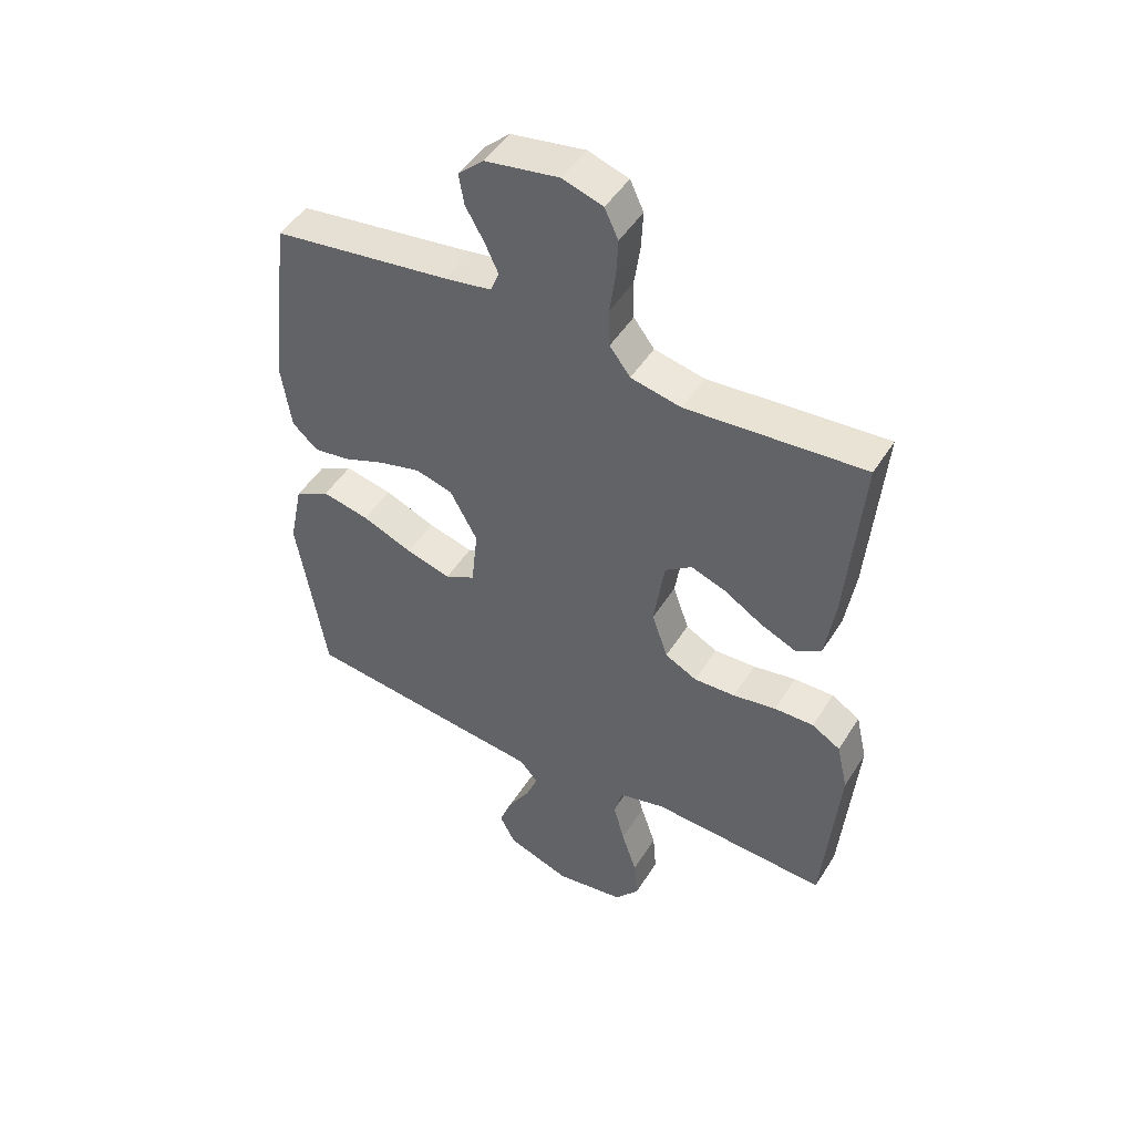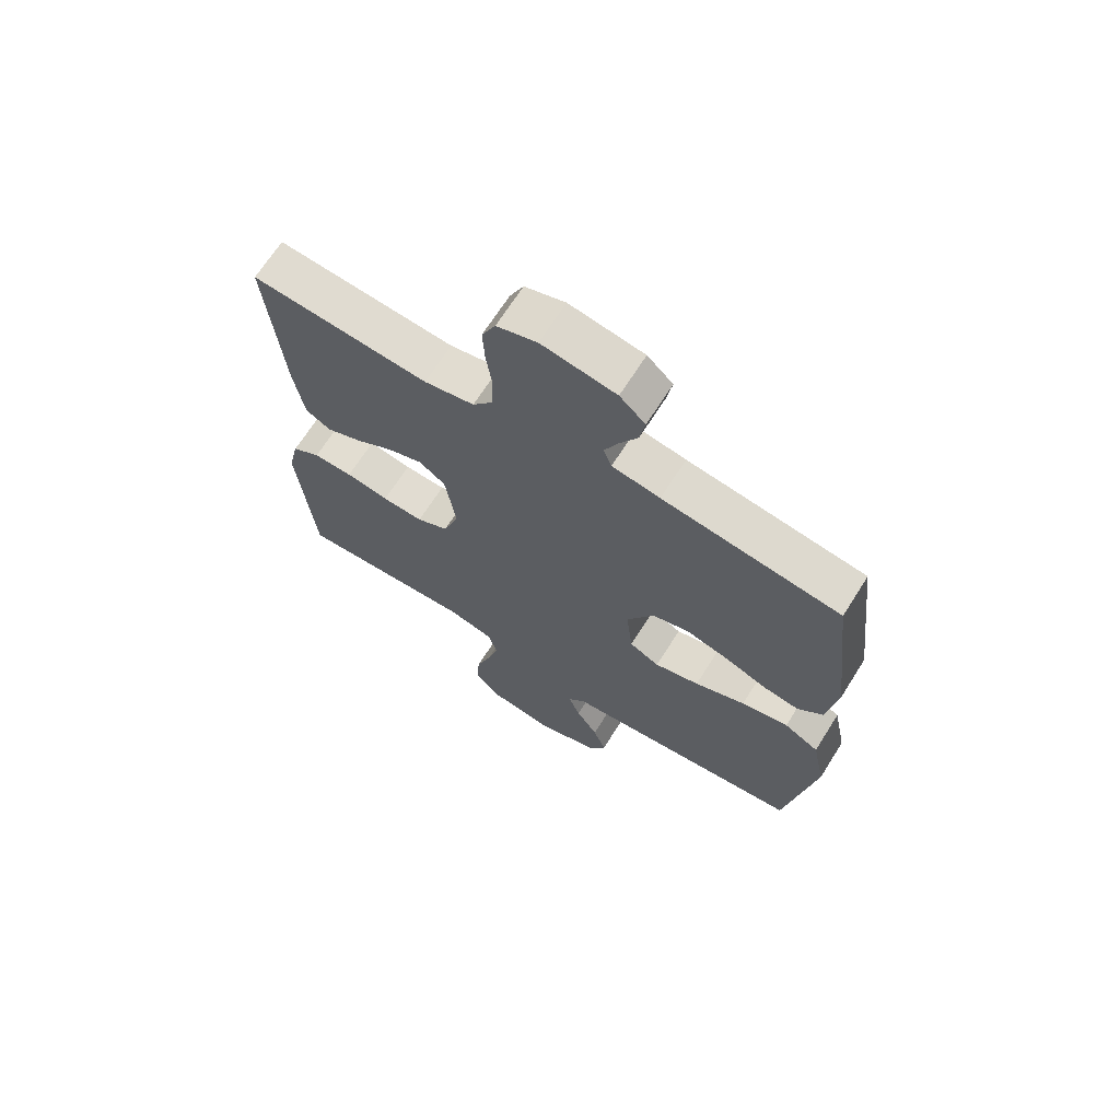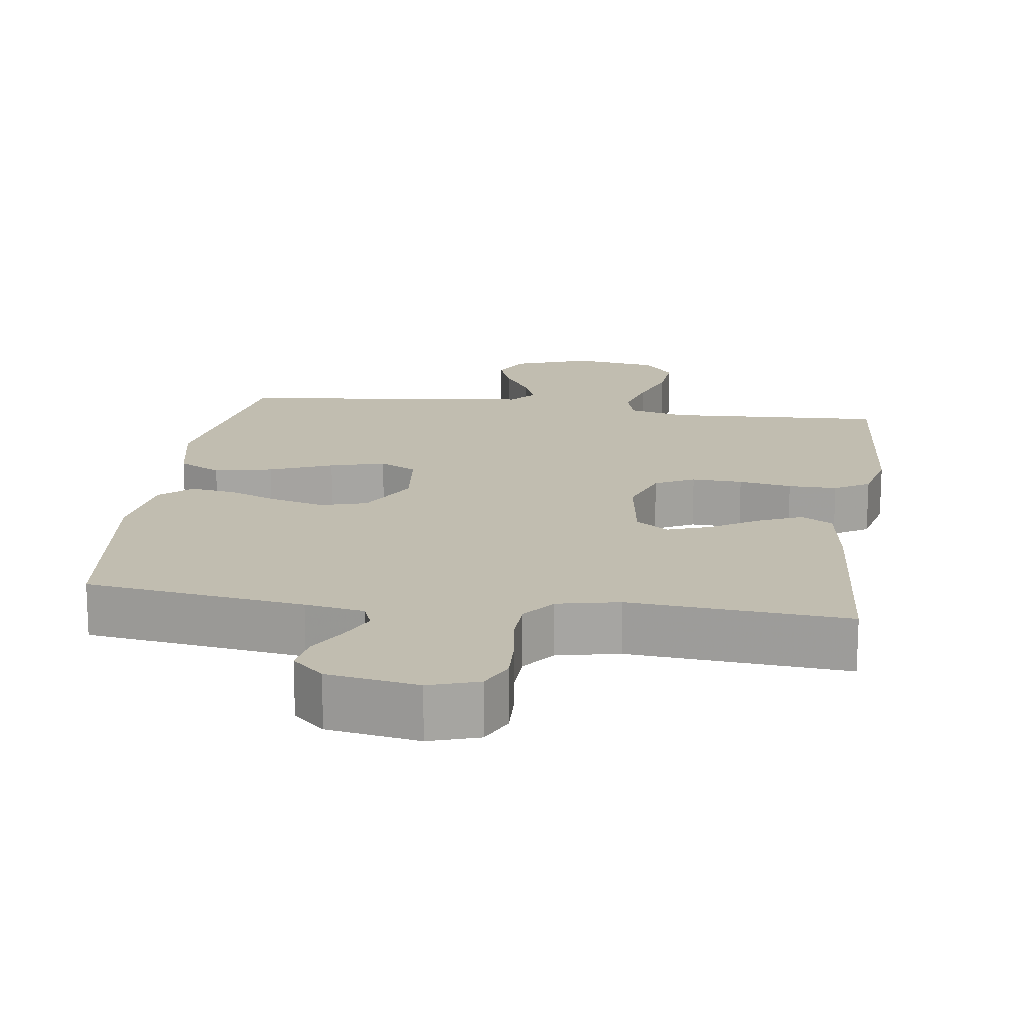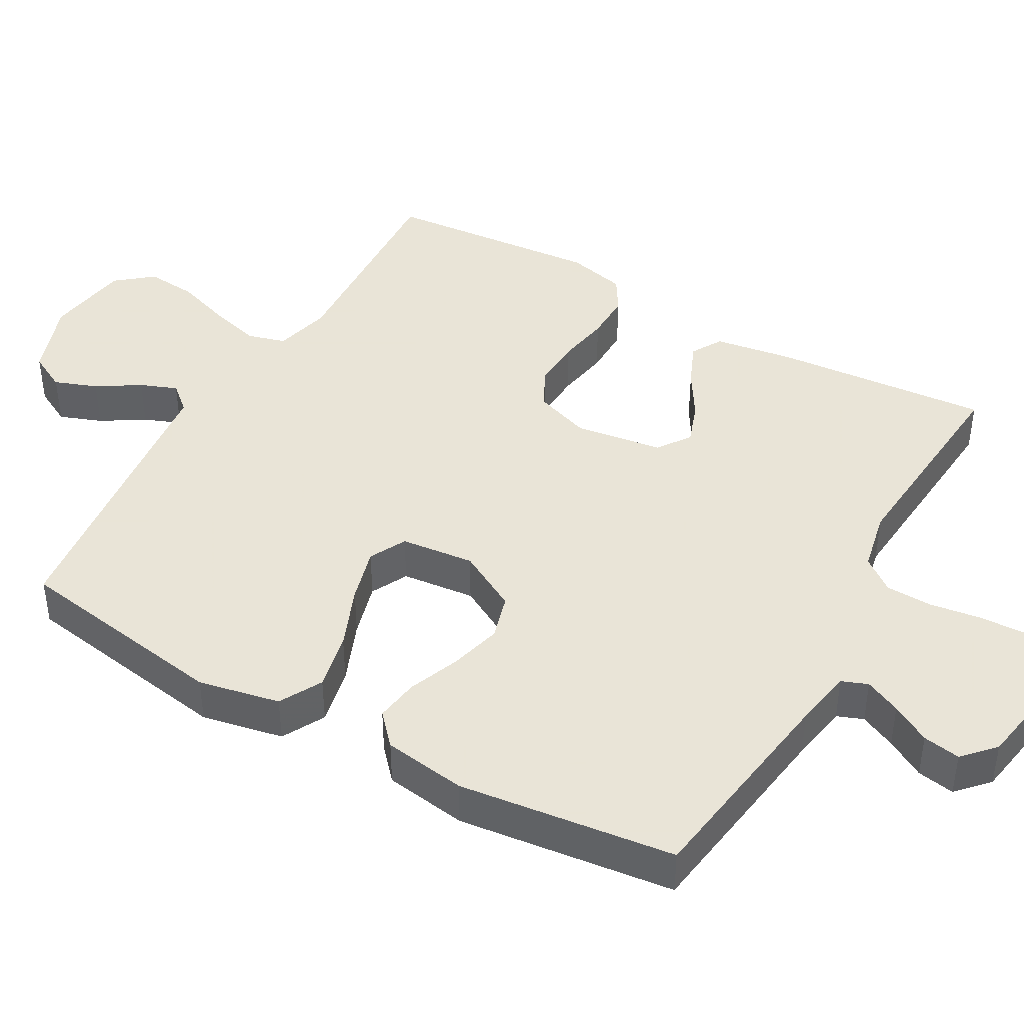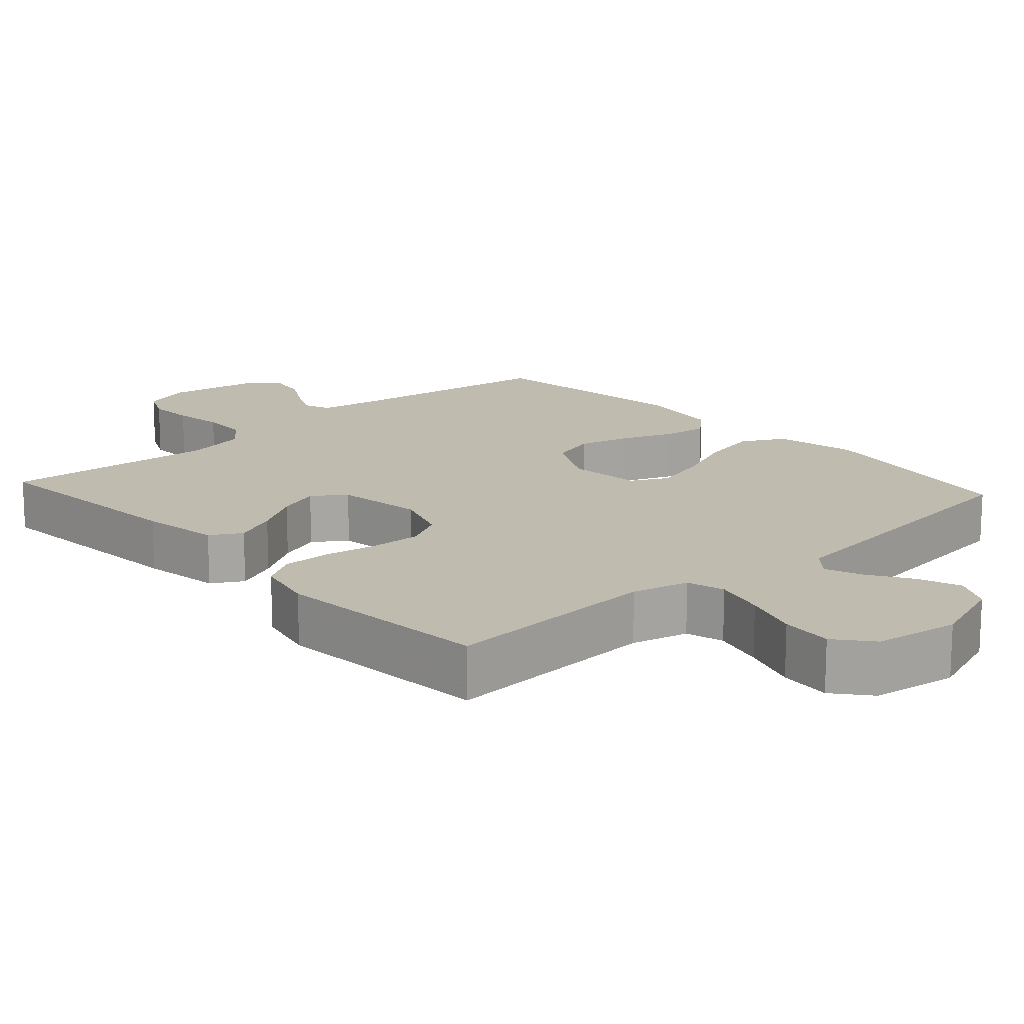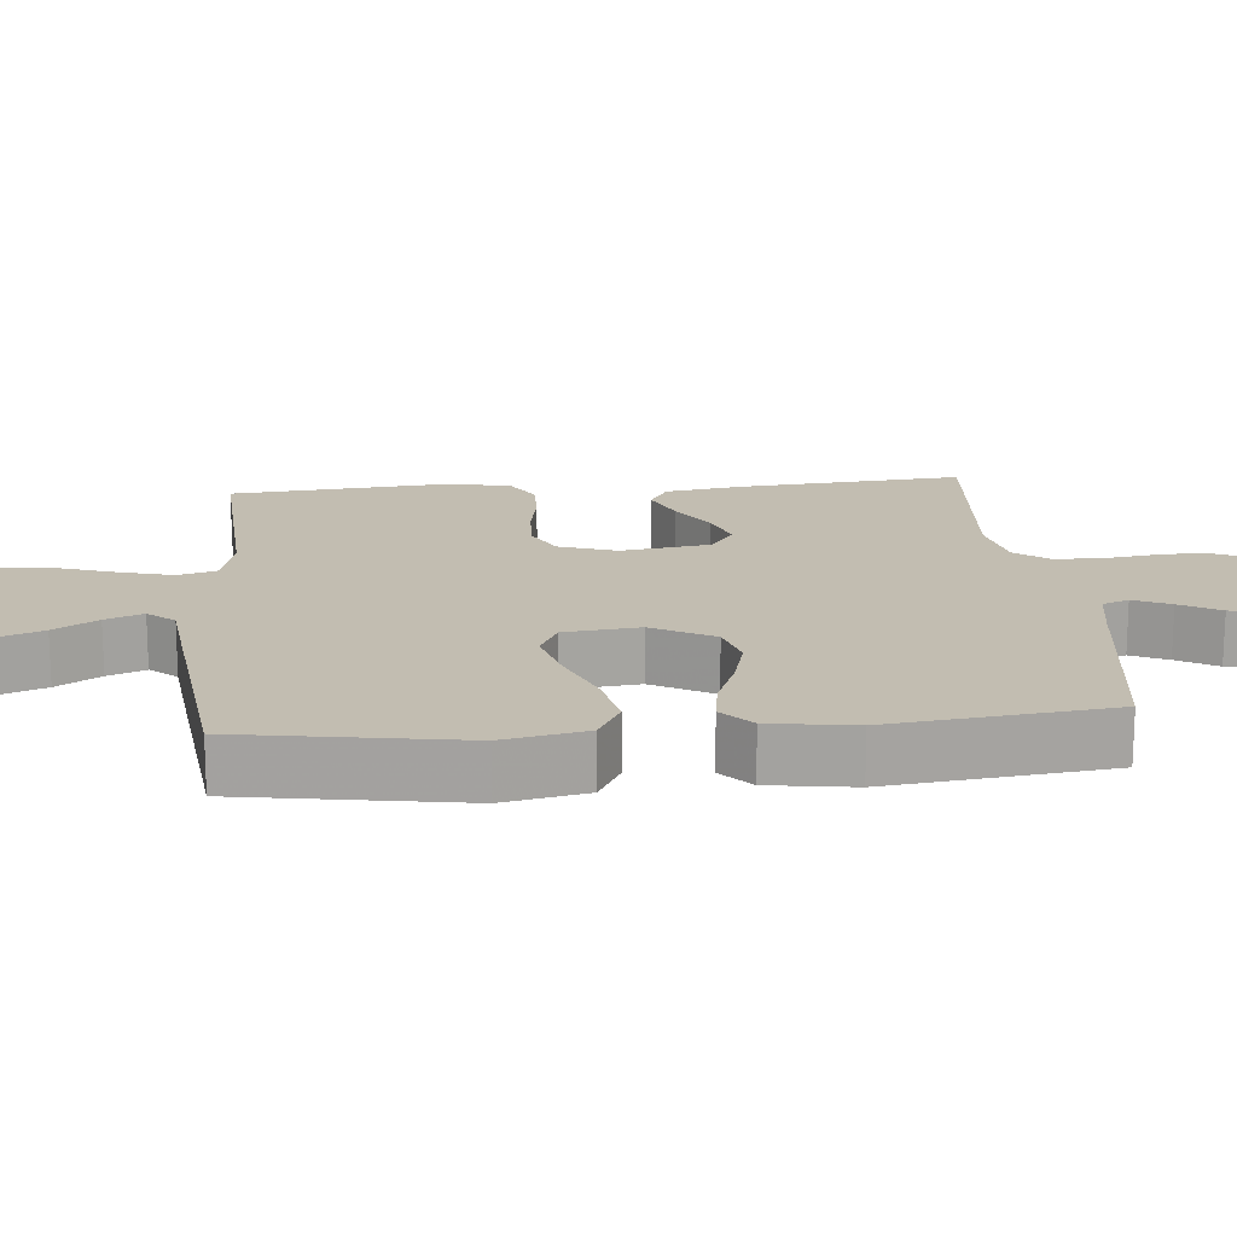
<metadata>
{"format":"obj","ext":"obj","renderer":"f3d","projection":"perspective","resolution":1024,"background":"white","views":[{"elev":47.9,"azim":30.7,"up":"+Z"},{"elev":68.2,"azim":-147.7,"up":"+Z"},{"elev":16.7,"azim":8.0,"up":"+Y"},{"elev":42.8,"azim":-60.5,"up":"+Y"},{"elev":16.2,"azim":137.8,"up":"+Y"},{"elev":17.0,"azim":-95.2,"up":"+Y"}]}
</metadata>
<code>
v 0.5 0.07 -0.5
v 0.2 0.07 -0.484
v 0.122 0.07 -0.504
v 0.107 0.07 -0.556
v 0.126 0.07 -0.627
v 0.152 0.07 -0.704
v 0.158 0.07 -0.775
v 0.117 0.07 -0.825
v 0 0.07 -0.843
v -0.107 0.07 -0.805
v -0.134 0.07 -0.753
v -0.112 0.07 -0.694
v -0.075 0.07 -0.635
v -0.055 0.07 -0.584
v -0.086 0.07 -0.548
v -0.2 0.07 -0.535
v -0.5 0.07 -0.5
v -0.549 0.07 -0.2
v -0.526 0.07 -0.087
v -0.467 0.07 -0.055
v -0.387 0.07 -0.072
v -0.301 0.07 -0.107
v -0.225 0.07 -0.128
v -0.174 0.07 -0.102
v -0.163 0.07 0
v -0.209 0.07 0.084
v -0.272 0.07 0.102
v -0.344 0.07 0.083
v -0.415 0.07 0.055
v -0.476 0.07 0.046
v -0.519 0.07 0.085
v -0.536 0.07 0.2
v -0.5 0.07 0.5
v -0.2 0.07 0.542
v -0.119 0.07 0.556
v -0.105 0.07 0.592
v -0.128 0.07 0.642
v -0.159 0.07 0.696
v -0.168 0.07 0.748
v -0.125 0.07 0.788
v 0 0.07 0.809
v 0.068 0.07 0.787
v 0.091 0.07 0.738
v 0.088 0.07 0.674
v 0.078 0.07 0.604
v 0.08 0.07 0.54
v 0.115 0.07 0.494
v 0.2 0.07 0.476
v 0.5 0.07 0.5
v 0.475 0.07 0.2
v 0.458 0.07 0.091
v 0.415 0.07 0.066
v 0.355 0.07 0.092
v 0.29 0.07 0.132
v 0.231 0.07 0.153
v 0.186 0.07 0.121
v 0.168 0.07 0
v 0.195 0.07 -0.078
v 0.249 0.07 -0.106
v 0.319 0.07 -0.103
v 0.392 0.07 -0.09
v 0.459 0.07 -0.089
v 0.507 0.07 -0.118
v 0.526 0.07 -0.2
v 0.5 0 -0.5
v 0.2 0 -0.484
v 0.122 0 -0.504
v 0.107 0 -0.556
v 0.126 0 -0.627
v 0.152 0 -0.704
v 0.158 0 -0.775
v 0.117 0 -0.825
v 0 0 -0.843
v -0.107 0 -0.805
v -0.134 0 -0.753
v -0.112 0 -0.694
v -0.075 0 -0.635
v -0.055 0 -0.584
v -0.086 0 -0.548
v -0.2 0 -0.535
v -0.5 0 -0.5
v -0.549 0 -0.2
v -0.526 0 -0.087
v -0.467 0 -0.055
v -0.387 0 -0.072
v -0.301 0 -0.107
v -0.225 0 -0.128
v -0.174 0 -0.102
v -0.163 0 0
v -0.209 0 0.084
v -0.272 0 0.102
v -0.344 0 0.083
v -0.415 0 0.055
v -0.476 0 0.046
v -0.519 0 0.085
v -0.536 0 0.2
v -0.5 0 0.5
v -0.2 0 0.542
v -0.119 0 0.556
v -0.105 0 0.592
v -0.128 0 0.642
v -0.159 0 0.696
v -0.168 0 0.748
v -0.125 0 0.788
v 0 0 0.809
v 0.068 0 0.787
v 0.091 0 0.738
v 0.088 0 0.674
v 0.078 0 0.604
v 0.08 0 0.54
v 0.115 0 0.494
v 0.2 0 0.476
v 0.5 0 0.5
v 0.475 0 0.2
v 0.458 0 0.091
v 0.415 0 0.066
v 0.355 0 0.092
v 0.29 0 0.132
v 0.231 0 0.153
v 0.186 0 0.121
v 0.168 0 0
v 0.195 0 -0.078
v 0.249 0 -0.106
v 0.319 0 -0.103
v 0.392 0 -0.09
v 0.459 0 -0.089
v 0.507 0 -0.118
v 0.526 0 -0.2
f 64 1 2
f 63 64 2
f 62 63 2
f 61 62 2
f 60 61 2
f 59 60 2 3
f 58 59 3
f 57 58 3 4
f 52 53 54
f 51 52 54
f 50 51 54
f 49 50 54
f 48 49 54
f 47 48 54 55
f 46 47 55 56
f 43 44 45
f 42 43 45
f 41 42 45
f 40 41 45
f 39 40 45
f 38 39 45
f 37 38 45
f 36 37 45 46
f 46 56 57
f 36 46 57
f 35 36 57
f 32 33 34
f 31 32 34
f 30 31 34
f 29 30 34
f 28 29 34
f 27 28 34 35
f 20 21 22
f 19 20 22
f 18 19 22
f 17 18 22
f 16 17 22
f 15 16 22
f 14 15 22 23
f 11 12 13
f 10 11 13
f 9 10 13
f 8 9 13
f 7 8 13
f 6 7 13
f 5 6 13
f 4 5 13 14
f 14 23 24
f 4 14 24
f 57 4 24
f 26 27 35 57
f 57 24 25
f 25 26 57
f 66 65 128
f 66 128 127
f 66 127 126
f 66 126 125
f 66 125 124
f 67 66 124 123
f 67 123 122
f 68 67 122 121
f 118 117 116
f 118 116 115
f 118 115 114
f 118 114 113
f 118 113 112
f 119 118 112 111
f 120 119 111 110
f 109 108 107
f 109 107 106
f 109 106 105
f 109 105 104
f 109 104 103
f 109 103 102
f 109 102 101
f 110 109 101 100
f 121 120 110
f 121 110 100
f 121 100 99
f 98 97 96
f 98 96 95
f 98 95 94
f 98 94 93
f 98 93 92
f 99 98 92 91
f 86 85 84
f 86 84 83
f 86 83 82
f 86 82 81
f 86 81 80
f 86 80 79
f 87 86 79 78
f 77 76 75
f 77 75 74
f 77 74 73
f 77 73 72
f 77 72 71
f 77 71 70
f 77 70 69
f 78 77 69 68
f 88 87 78
f 88 78 68
f 88 68 121
f 121 99 91 90
f 89 88 121
f 121 90 89
f 1 65 66 2
f 2 66 67 3
f 3 67 68 4
f 4 68 69 5
f 5 69 70 6
f 6 70 71 7
f 7 71 72 8
f 8 72 73 9
f 9 73 74 10
f 10 74 75 11
f 11 75 76 12
f 12 76 77 13
f 13 77 78 14
f 14 78 79 15
f 15 79 80 16
f 16 80 81 17
f 17 81 82 18
f 18 82 83 19
f 19 83 84 20
f 20 84 85 21
f 21 85 86 22
f 22 86 87 23
f 23 87 88 24
f 24 88 89 25
f 25 89 90 26
f 26 90 91 27
f 27 91 92 28
f 28 92 93 29
f 29 93 94 30
f 30 94 95 31
f 31 95 96 32
f 32 96 97 33
f 33 97 98 34
f 34 98 99 35
f 35 99 100 36
f 36 100 101 37
f 37 101 102 38
f 38 102 103 39
f 39 103 104 40
f 40 104 105 41
f 41 105 106 42
f 42 106 107 43
f 43 107 108 44
f 44 108 109 45
f 45 109 110 46
f 46 110 111 47
f 47 111 112 48
f 48 112 113 49
f 49 113 114 50
f 50 114 115 51
f 51 115 116 52
f 52 116 117 53
f 53 117 118 54
f 54 118 119 55
f 55 119 120 56
f 56 120 121 57
f 57 121 122 58
f 58 122 123 59
f 59 123 124 60
f 60 124 125 61
f 61 125 126 62
f 62 126 127 63
f 63 127 128 64
f 64 128 65 1

</code>
